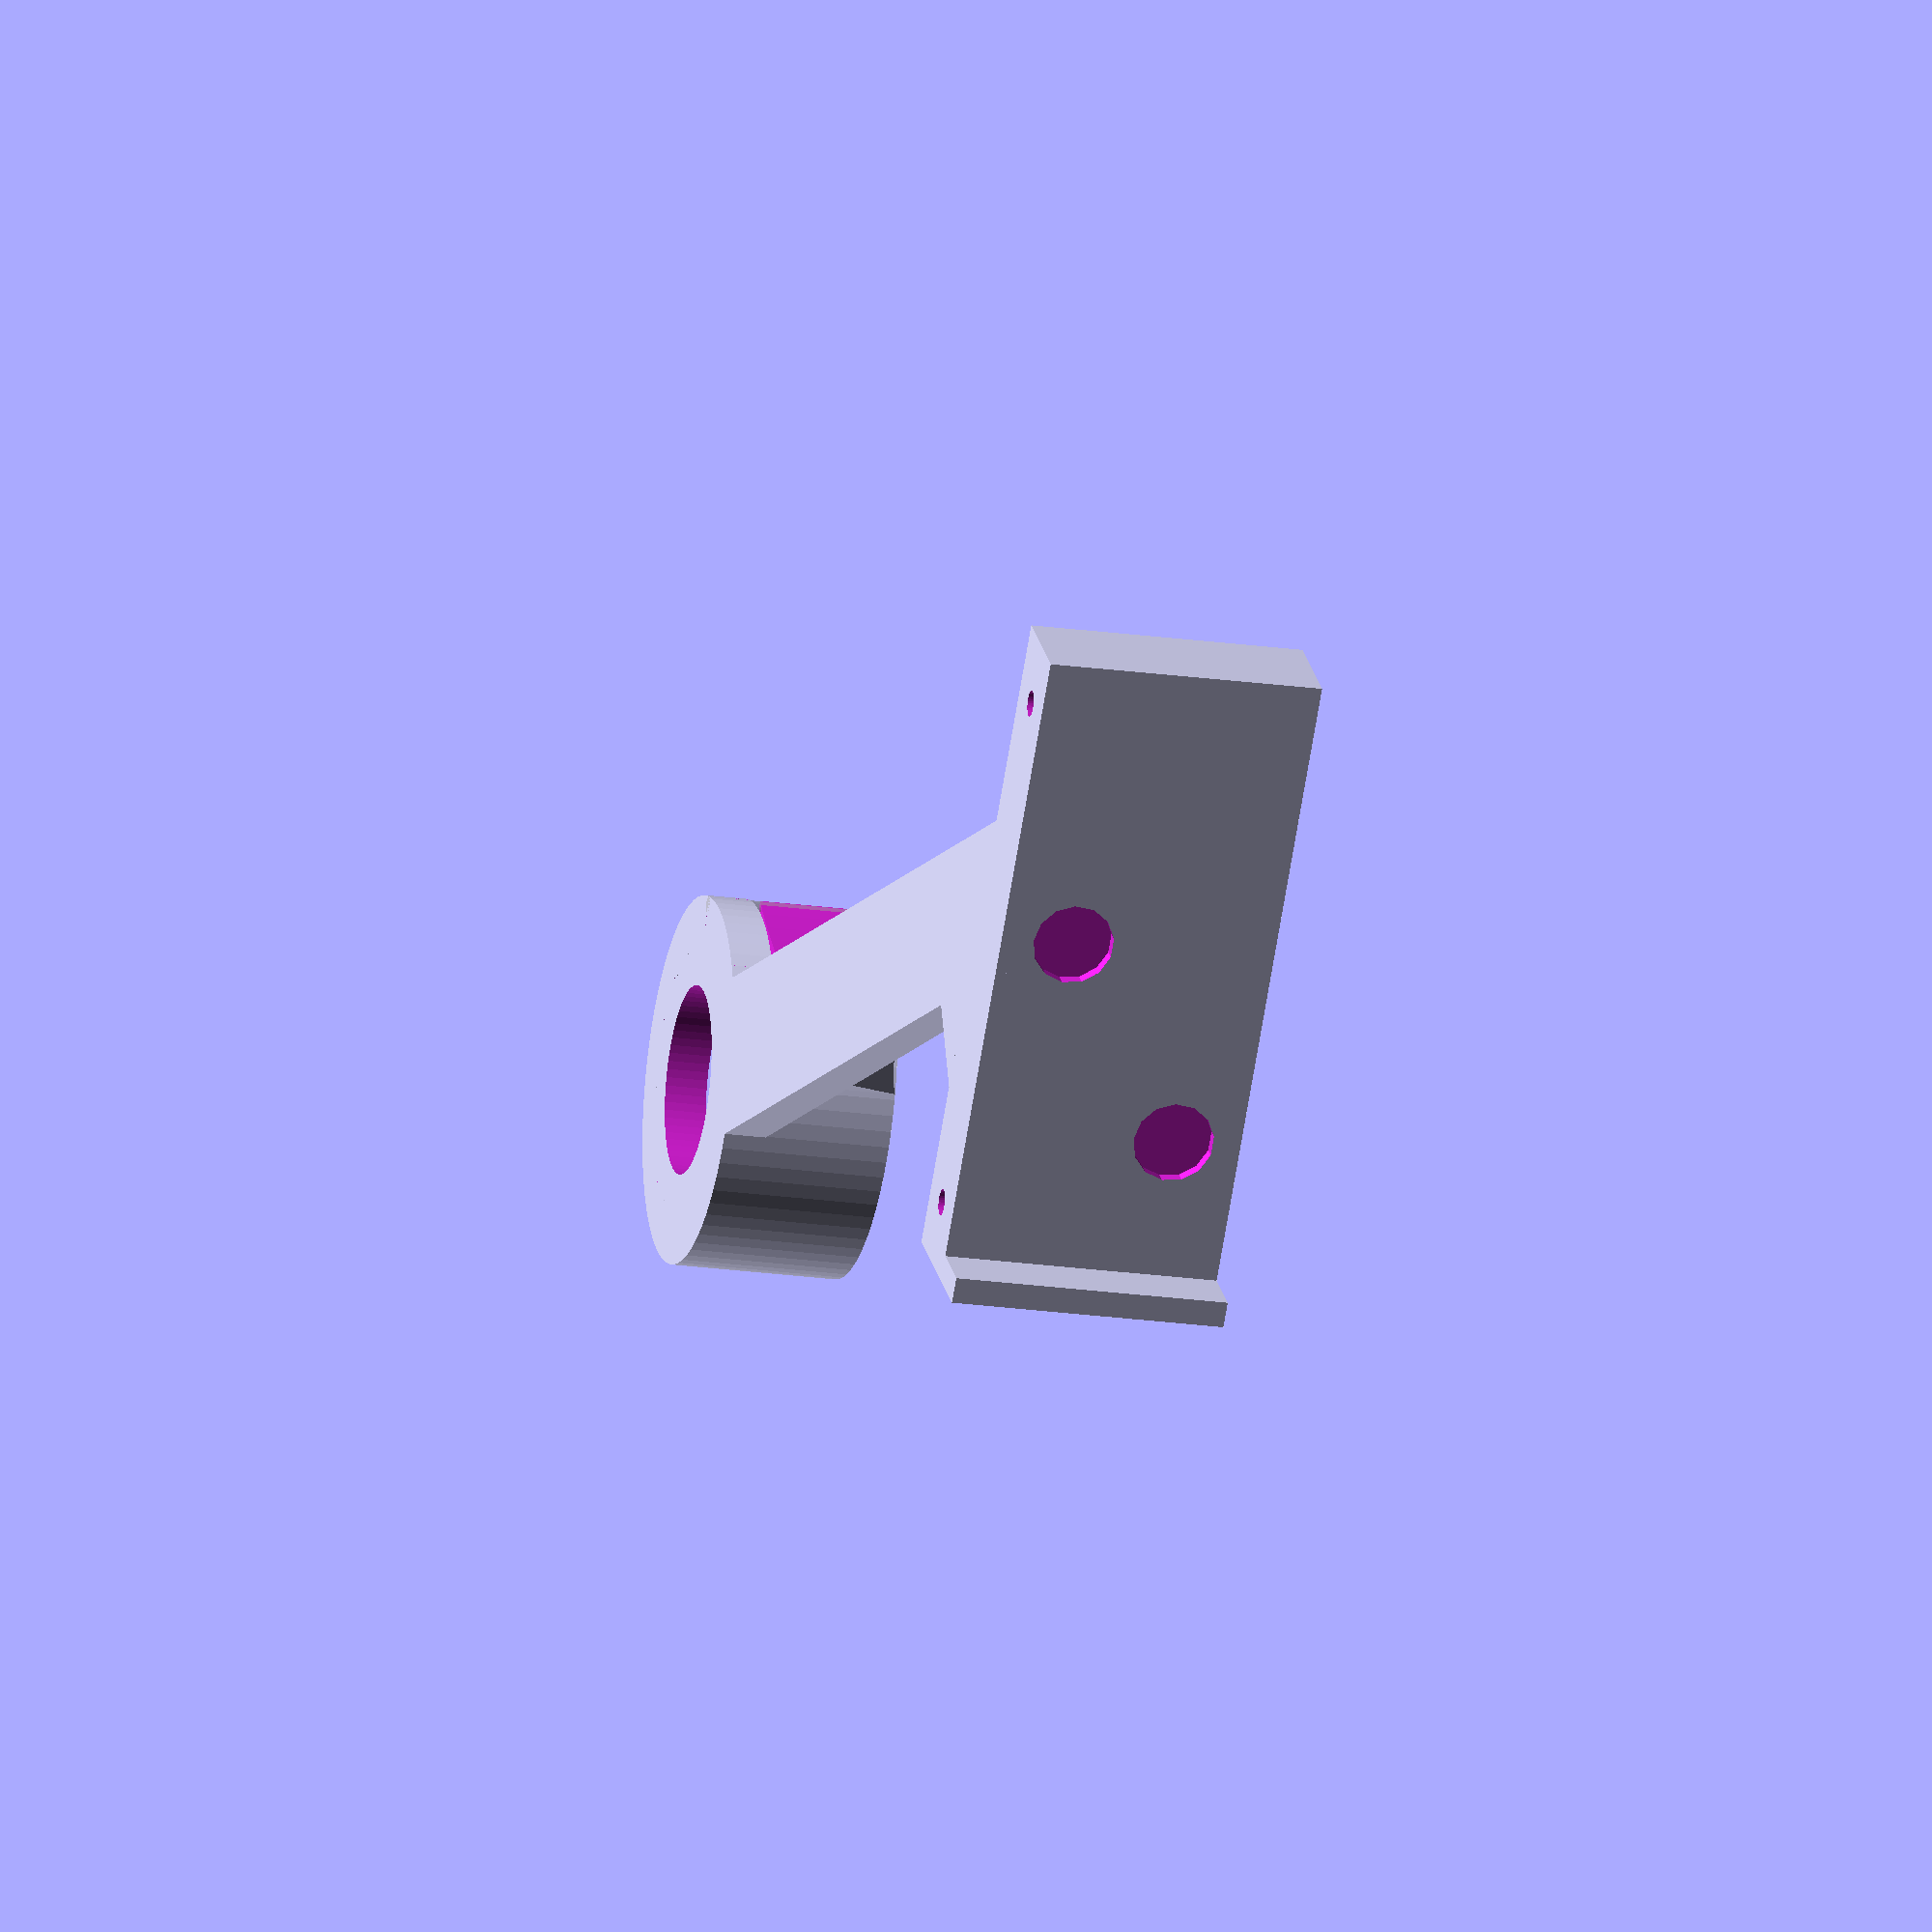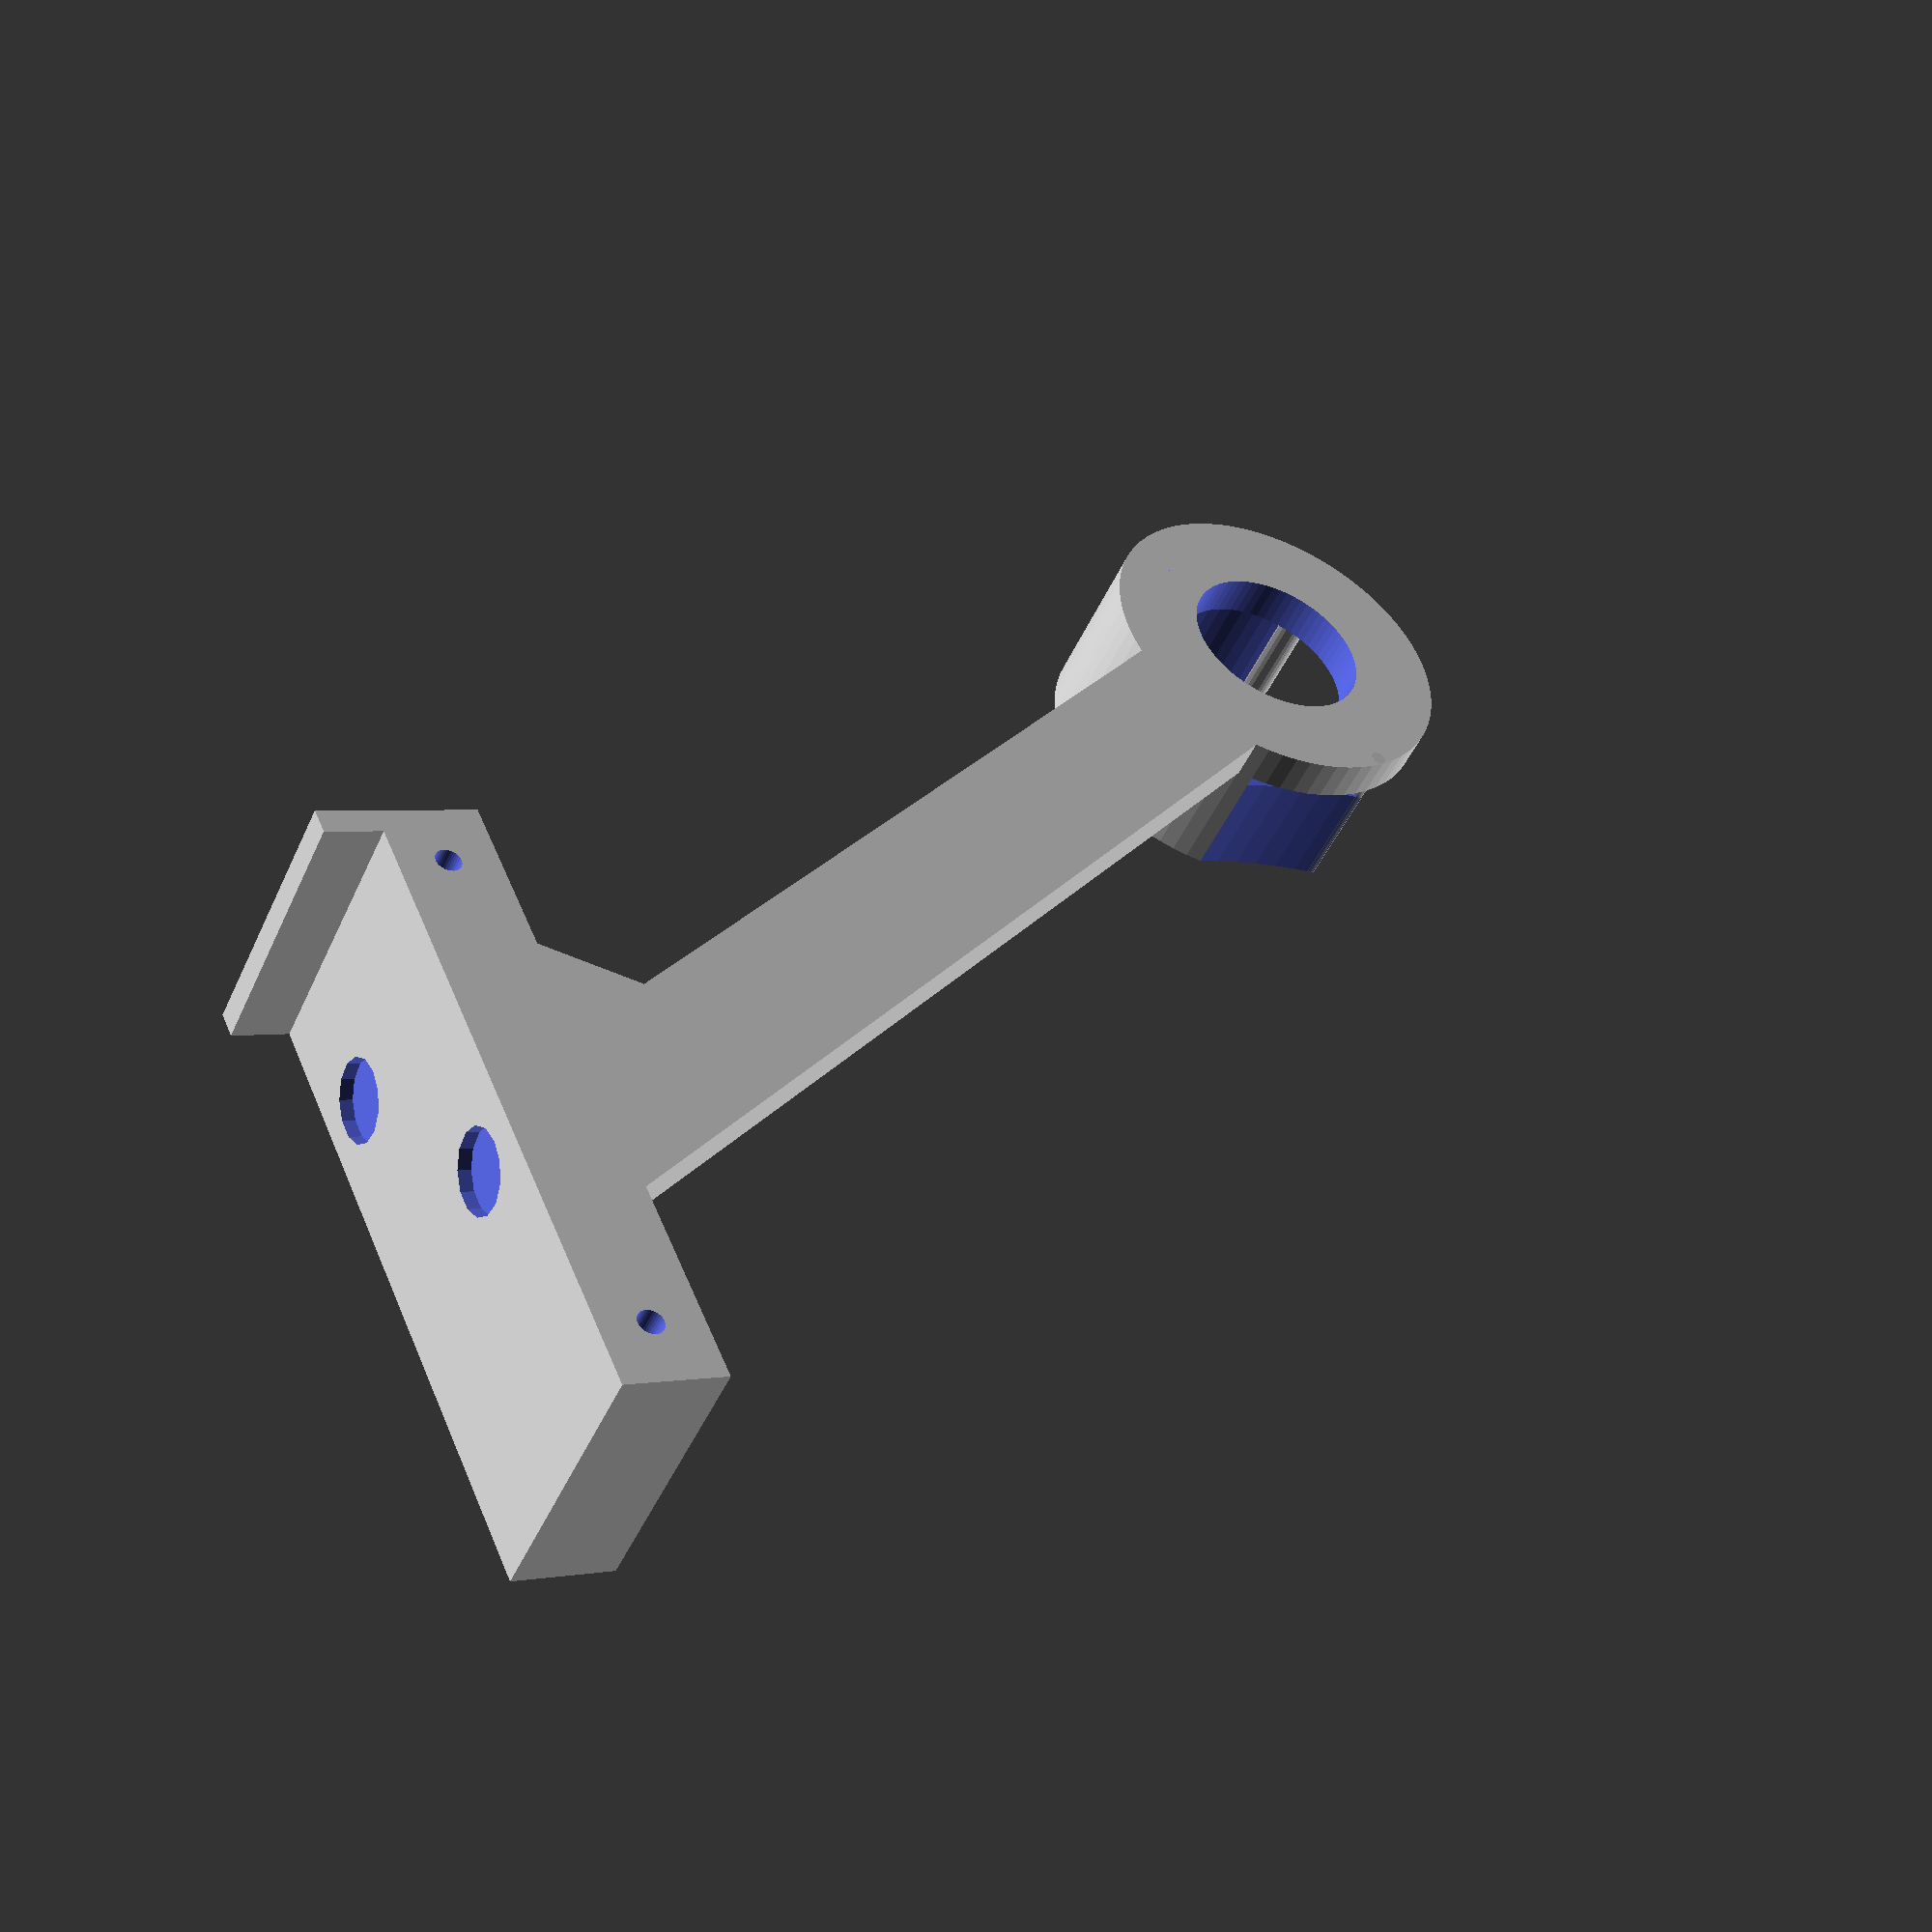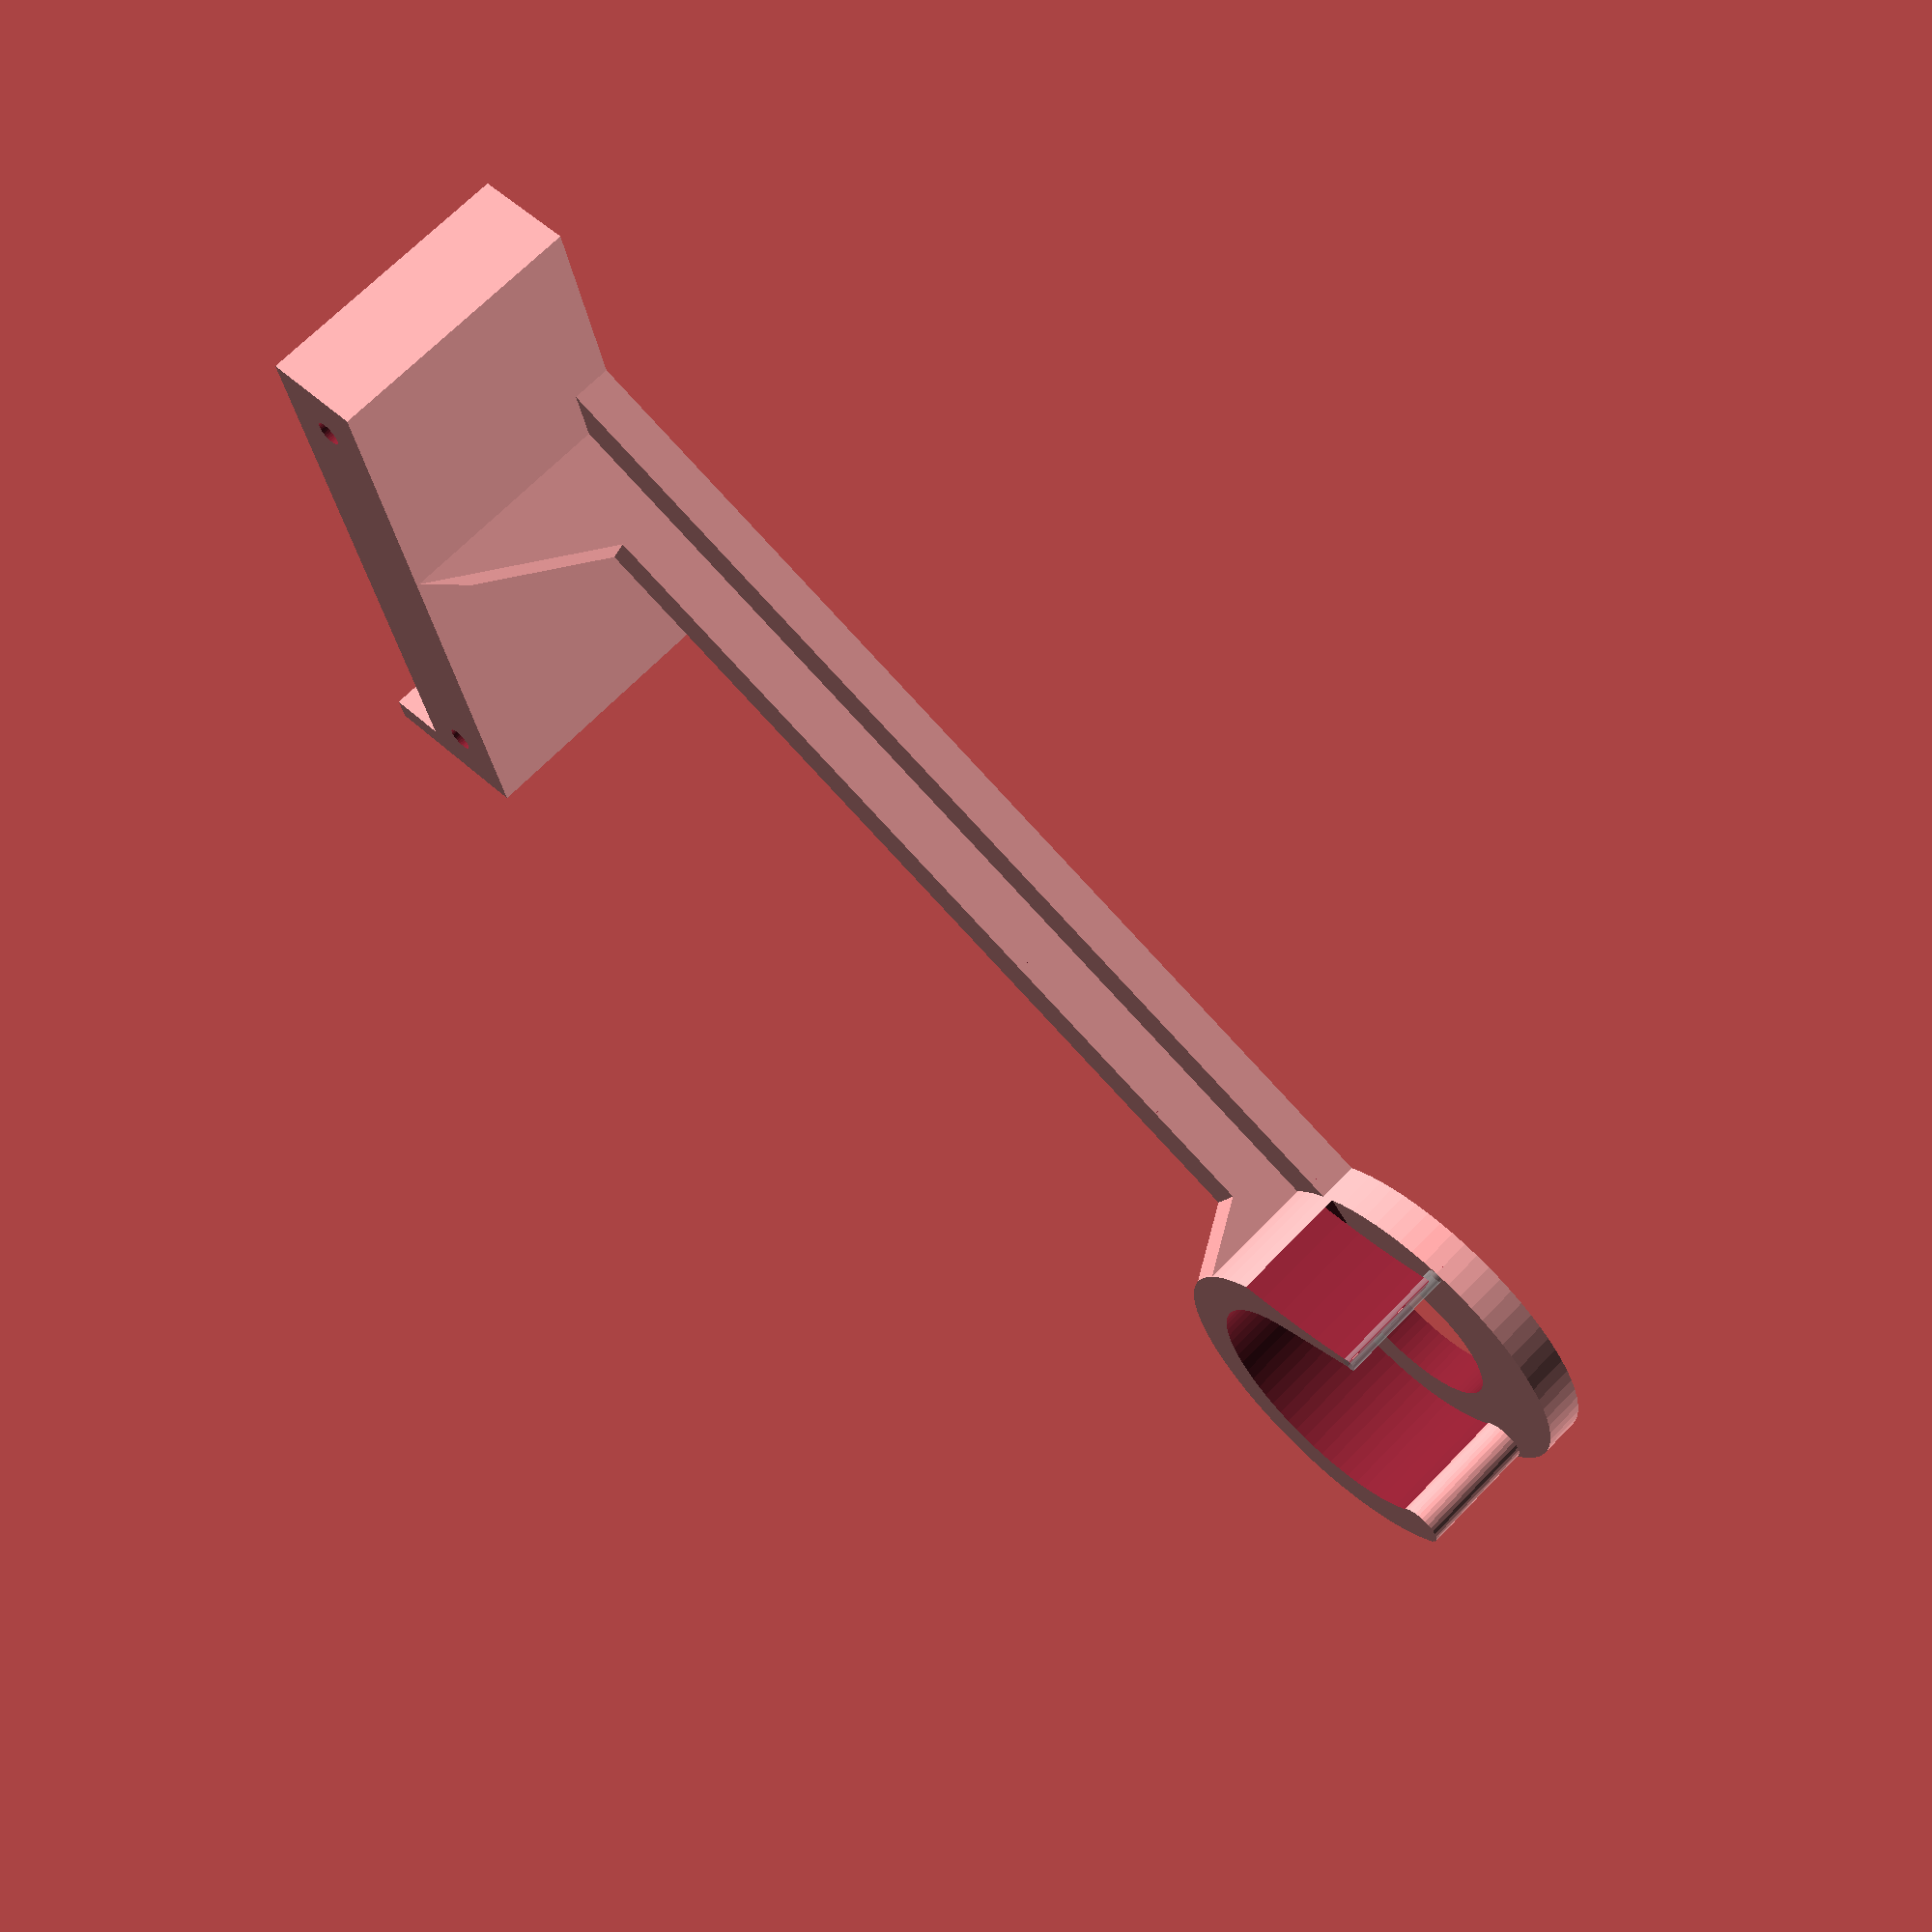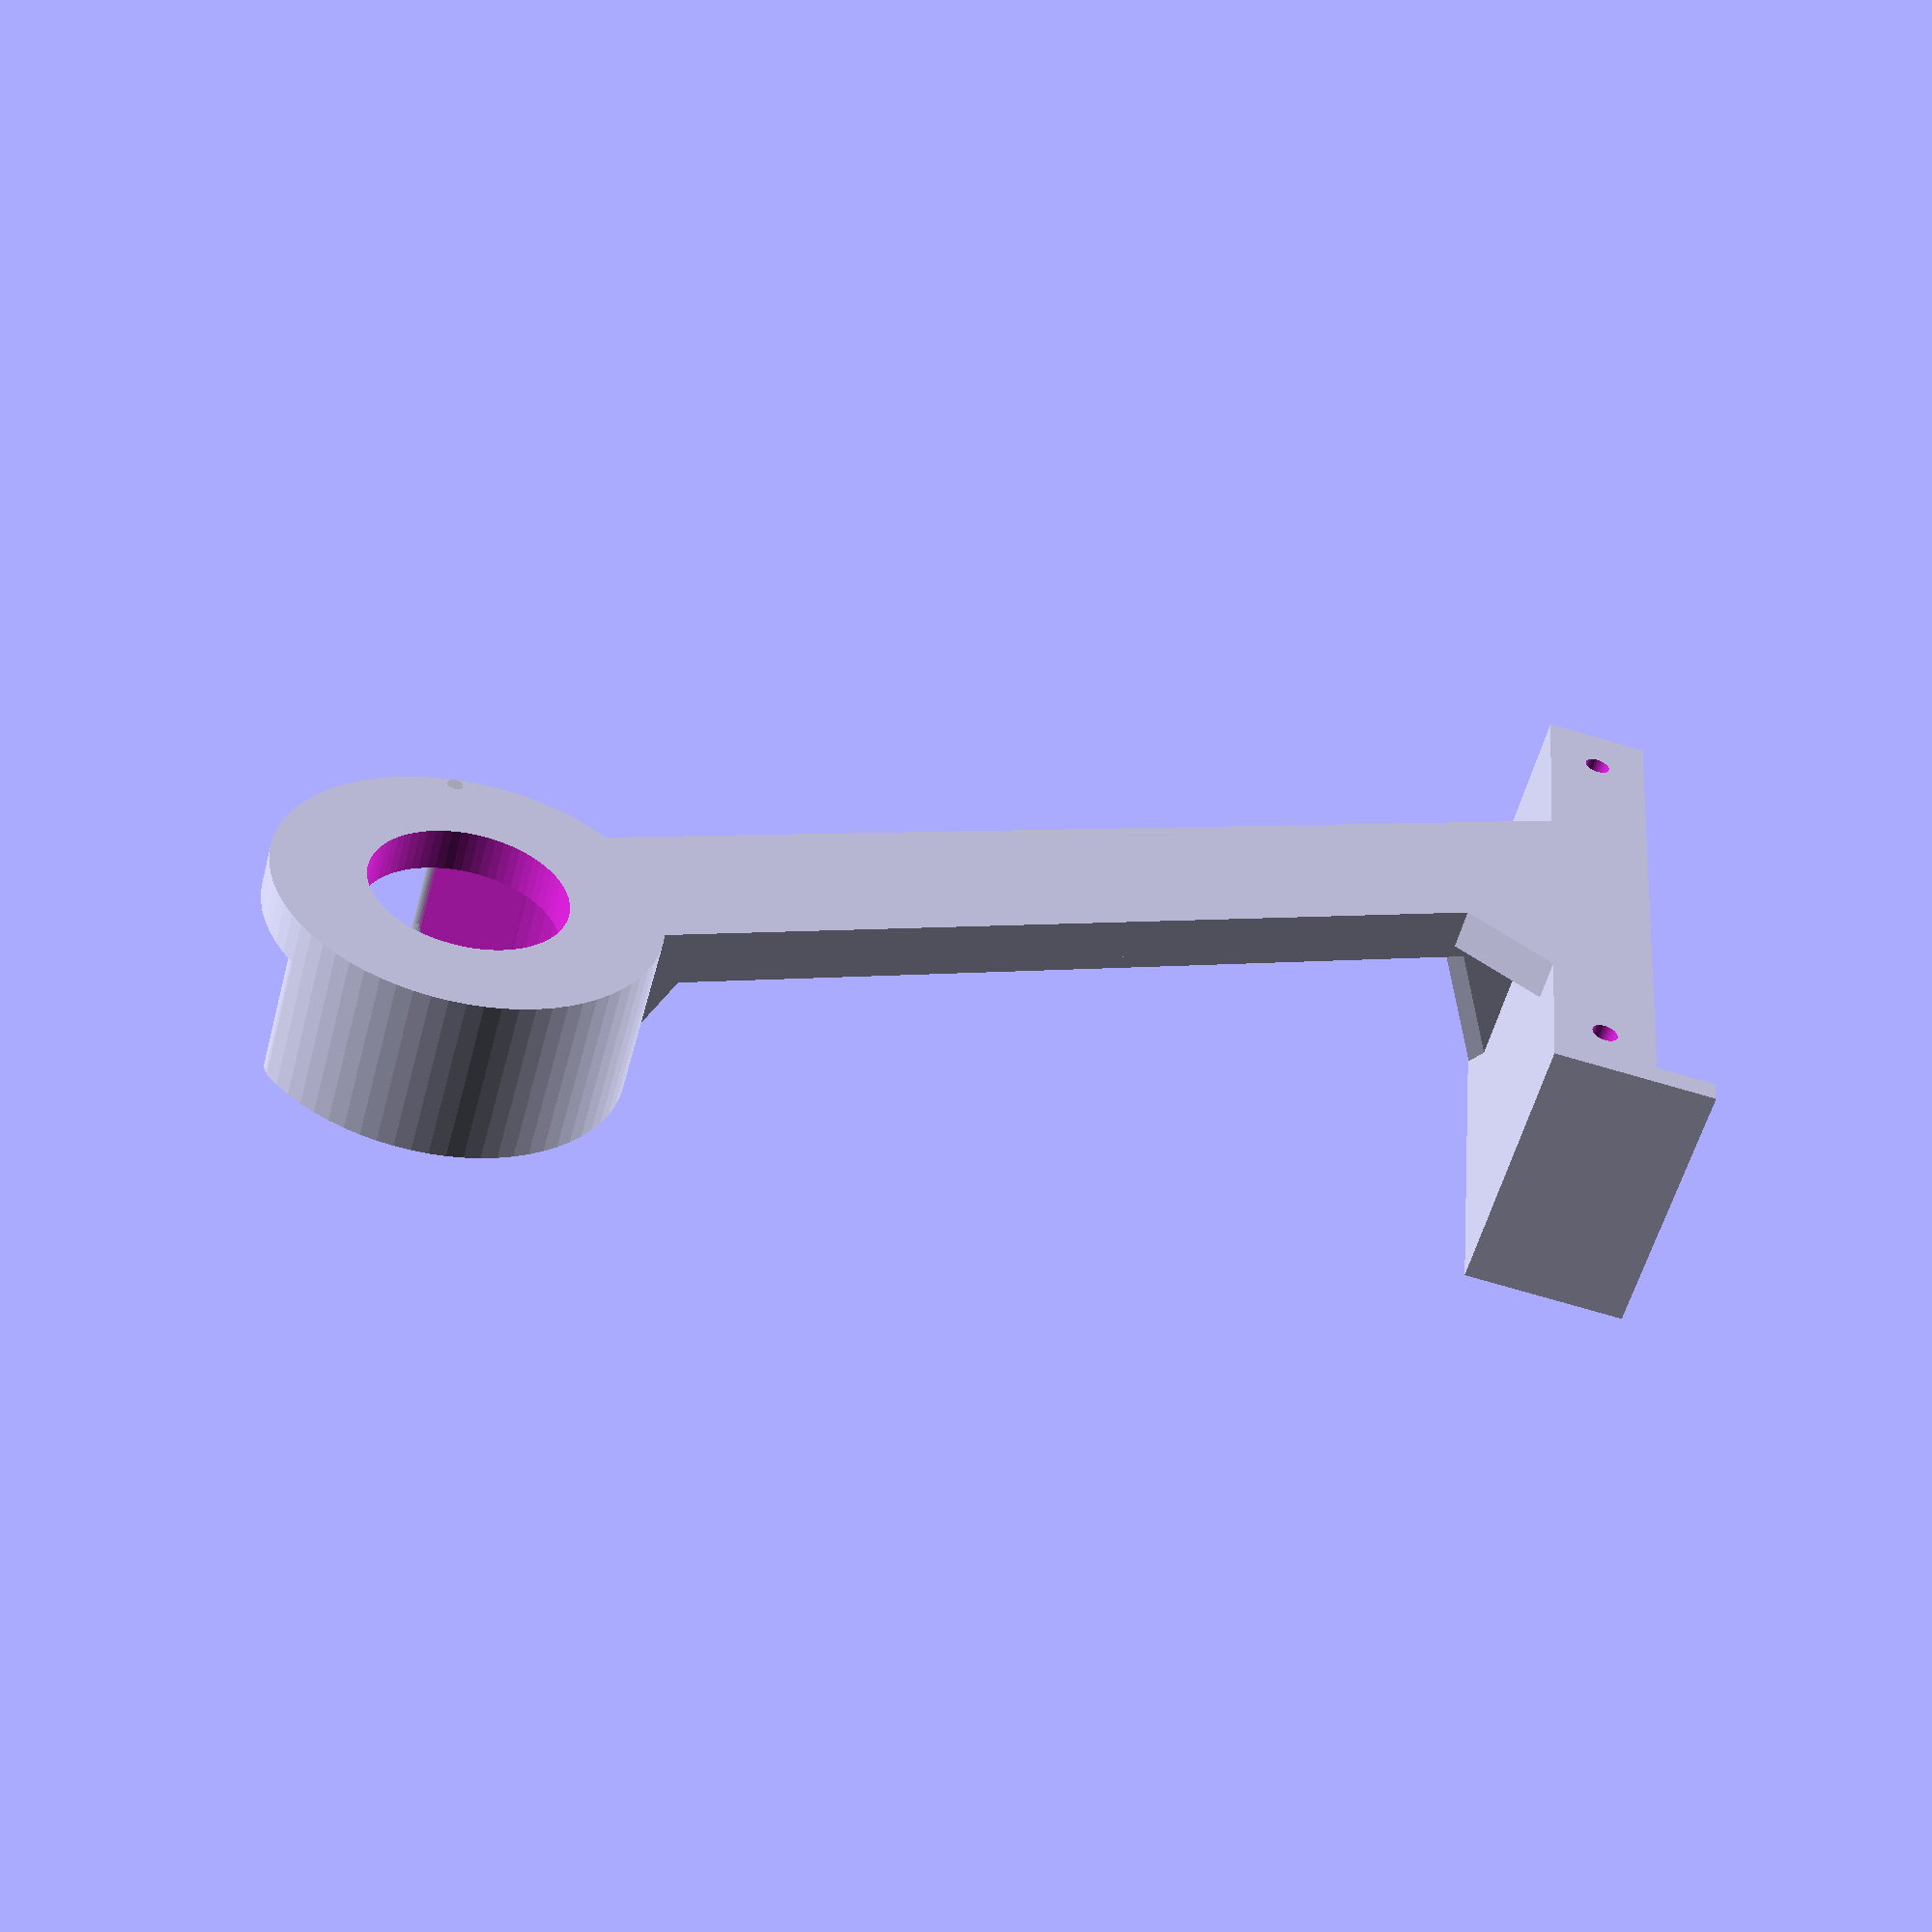
<openscad>
part = "lt"; // [rt:Right tower,lt:Left tower,orb:Outer right bracket,olb:Outer left bracket,irb:Inner right bracket,ilb:Inner left bracket,rtb:Right tower with bracket,ltb:Left tower with bracket]

// How you plan to mount the holder
positioning = 1; // [0:Anywhere along top frame,1:Flush against back (notched brackets)]

// Extra length for back lip, when positioning is flush against back
back_lip_extra_length = 2; // [0:5]

// Arm length; pipe distance from top of printer is arm_length*cos(arm_angle) - clip_inner_diameter/2
arm_length = 122;  // [110:180]
// Arm inclination (towards back); default 30
arm_angle = 30; // [5:45]

// Length of base
base_size = 63;  // [63:73]

// Inner diameter of pipe clip
clip_inner_diameter = 26.5; // [26.4:.75in pipe (tight),26.7:.75in pipe (exact),33.2:1in pipe (tight),33.4:1in pipe (exact)]
// Thickness of pipe clip; must be smaller or equal to clip head thickness (keep larger than 4)
clip_thickness = 8.6;
// Diameter of clip end hole
clip_head_inner_diameter = 18; // [0:23]
// Clip end rim size
clip_head_rim_thickness = 0; // [0:10]
// Clip lip thickness
clip_edge_thickness = 1.5;
// Clip rotation; you may want to adjust if you change arm_angle (30-arm_angle will keep gap orientation unchanged)
clip_angle = 0; // [-20:30]
// Clip lip curvature multiplier (1 to 3 recommended; higher is less curved)
clip_lip_curvature = 1.5;
// Arm side buttress base width; may want to adjust if you change arm angle
arm_buttress_width = 10; // [3:15]

/* [Hidden] */

back_pos = (positioning != 0);

// Base parameters
base_d = base_size;
base_h = 10;
base_w = 26.5;
screw_r = 1.25;
screw_dist = 51;

// Arm parameters
arm_len = arm_length;
arm_thk = 4;
arm_w = 15;
arm_rib = 5;
//arm_angle = 30;
arm_butt_w = arm_buttress_width;


// Clip parameters
clip_h = 4;
clip_od = clip_inner_diameter + clip_thickness + clip_head_rim_thickness;
clip_id = clip_head_inner_diameter;
lip_h = 16;  // includes clip_h
lip_od = clip_inner_diameter + clip_thickness;
lip_id = clip_inner_diameter;
lip_edge_thk = clip_edge_thickness;
lip_phi = 120;
lip_dphi = 75 + clip_angle;
lip_gap_phi = 45;
lip_gap_dphi = lip_dphi - lip_gap_phi;
lip_gap_h = 1;
lip_shave_r = lip_od*clip_lip_curvature;

// Solidoodle frame
sd_slack = 0.2;
sd_frame_thk = 1 + sd_slack;   // sheet metal
sd_toph_w = 26 + sd_slack;  // horizontal
sd_backv_w = 45.5 + sd_slack;  // vertical

rivet_r = 6.3/2 + 0.75;
rivet_h = 1 + 0.3;

// Bracket parameters
bracket_len = base_d;
bracket_thk = 2.5;
bracket_screw_r = 1.75;
bracket_screw_head_r = 2.75;
bracket_screw_head_h = 1.25;
bracket_screw_hole_dist = screw_dist;
bracket_screw_hole_ofs = 5;

// Extra
back_lip_len = bracket_thk + sd_frame_thk + back_lip_extra_length;  // same as inner bracket width

// phi <= 180
module cylinder_hollow(h, od, id, phi, d_phi=0) {
  rotate([0,0,d_phi]) difference() {
    cylinder(h, od/2, od/2, $fn=72);
    translate([0,0,-0.1]) cylinder(h+0.2, id/2, id/2, $fn=72);
    if (phi != 0) {
      translate([0,0,-0.1]) linear_extrude(height=h+0.2, twist=0) polygon([[0,0], [od,0], [cos(phi/2)*od, sin(phi/2)*od], [cos(phi)*od, sin(phi)*od]], convexity=2);
    }
  }
}

// phi <= 180
module cylinder_hollow_n(h, od, id, phi, d_phi=0) {
  rotate([0,0,d_phi]) intersection() {
    difference() {
      cylinder(h, od/2, od/2, $fn=72);
      translate([0,0,-0.1]) cylinder(h+0.2, id/2, id/2, $fn=72);
    }
    translate([0,0,-0.1]) linear_extrude(height=h+0.2, twist=0) polygon([[0,0], [od,0], [cos(phi/2)*od, sin(phi/2)*od], [cos(phi)*od, sin(phi)*od]], convexity=2);
  }
}

module buttress_w(thk, w, phi) {
  h = w*tan(phi);
  linear_extrude(height=thk, twist=0) polygon([[0,0],[w,0],[w,h]], convexity=2);
}

module buttress_h(thk, h, phi) {
  w = h/tan(phi);
  linear_extrude(height=thk, twist=0) polygon([[0,0],[w,0],[w,h]], convexity=2);
}




module base(lt_holes=true, rt_holes=true) {
  difference() {
    cube([base_w, base_d, base_h]);
    if (rt_holes) {
      translate([-1, (base_d-screw_dist)/2, base_h/2]) rotate([0,90,0]) cylinder(base_w/2+1+1,screw_r,screw_r, $fn=36);
      translate([-1, (base_d+screw_dist)/2, base_h/2]) rotate([0,90,0]) cylinder(base_w/2+1+1,screw_r,screw_r, $fn=36);
    }
    if (lt_holes) {
      translate([-1+base_w/2, (base_d-screw_dist)/2, base_h/2]) rotate([0,90,0]) cylinder(base_w/2+1+1,screw_r,screw_r, $fn=36);
      translate([-1+base_w/2, (base_d+screw_dist)/2, base_h/2]) rotate([0,90,0]) cylinder(base_w/2+1+1,screw_r,screw_r, $fn=36);
    }
    *union() {  // Test print only 
      translate([-1, -base_d/2-2.5, 0]) cube([base_w, base_d, base_h]);
      translate([-1, base_d/2+2.5, 0]) cube([base_w, base_d, base_h]);
    }
  }
  if (back_pos) {
    translate([0,0,-back_lip_len]) cube([base_w, bracket_thk, back_lip_len+base_h]);
  }
}

module arm(left=0) {
  sb = left;
  ss = 1 - 2*sb;
  l = arm_len - sqrt(clip_od*clip_od - arm_w*arm_w)/2 + 0.2;
  union() {
    // Main
    cube([arm_thk, arm_w, l]);
    // Reinforcement
    translate([-sb*arm_rib + ss*0.05, (arm_w-arm_rib)/2, 0]) cube([arm_thk+arm_rib,arm_rib, l]);
    // Clip buttress
    translate([ss*lip_h + sb*arm_thk, (arm_w+ss*arm_rib)/2, arm_len-lip_od/2+0.2]) rotate([-90,0,(1-sb)*180]) buttress_w(arm_rib,lip_h-arm_rib-arm_thk, 30);
    // Side buttress
    translate([ss*(base_w - 0.1) + sb*arm_thk, (arm_w-ss*arm_rib)/2, base_h/cos(arm_angle)-tan(arm_angle)*(arm_w+arm_rib)/2 - 0.1]) rotate([-90, 180, sb*180]) buttress_w(arm_rib, base_w-arm_rib-arm_thk, 30);
    // Back buttress
    translate([arm_thk,0,base_h/cos(arm_angle)-0.1]) rotate([90,-arm_angle,-90]) linear_extrude(height=arm_thk, twist=0) polygon([[0,0],[arm_butt_w,0],[0.5*arm_butt_w,0.5*arm_butt_w*tan(90-arm_angle)]], convexity=2);
  }
}

module clip(left=0) {
  sb = left;  // 0,1
  ss = 1 - 2*sb;  // 0,1 -> 1,-1
  union() {
    cylinder_hollow(clip_h,clip_od,clip_id,0);
    translate([0,0,-sb*(lip_h-clip_h)]) difference() {
      cylinder_hollow(lip_h, lip_od, lip_id, lip_phi, lip_dphi);
      translate([0,0,sb*(lip_h-clip_h-lip_gap_h)]) cylinder_hollow_n(clip_h+lip_gap_h, lip_od+1, lip_id-1, lip_gap_phi+1, lip_gap_dphi);
      translate([0,0,ss*0.1]) rotate([0,0,lip_dphi-acos((lip_id/2)/(lip_od/2-lip_edge_thk))+0.1]) linear_extrude(height=lip_h+0.2, twist=0) polygon([[0,0], [lip_id/2,0], [lip_id/2, sqrt(pow(lip_od/2-lip_edge_thk,2)-pow(lip_id/2,2))]], convexity=2);
      translate([0,0,ss*0.1]) rotate([0,0,lip_dphi-lip_gap_phi/2]) translate([0.5*lip_od*cos(lip_gap_phi/2)+lip_shave_r*sqrt(1-pow(0.5*sin(lip_gap_phi/2)*lip_od/lip_shave_r,2)), 0, 0]) cylinder(lip_h+0.2, lip_shave_r, lip_shave_r, $fn=144);
    }
    translate([0,0,-sb*(lip_h-clip_h)]) union() {
      rotate([0,0,lip_phi+lip_dphi]) translate([(lip_id+lip_od)/4-0.1,0,0]) cylinder(lip_h, (lip_od-lip_id)/4, (lip_od-lip_id)/4, $fn=32);
      %rotate([0,0, lip_dphi]) translate([(lip_od-lip_edge_thk)/2-0.03, 0, 0]) cylinder(lip_h, lip_edge_thk/2, lip_edge_thk/2, $fn=32);
      // Extra support
      // TODO: radial offset not properly parameterized
      *rotate([0,0, lip_dphi - lip_gap_phi/2]) translate([(lip_od-4*lip_edge_thk)/2, 0, 0]) cylinder(lip_h, lip_edge_thk/2, lip_edge_thk/2, $fn=32);
    }
  }
}

module tower(left=0, lt_holes=true, rt_holes=true) {
  sb = left;  // 0,1
  ss = 1 - 2*sb;  // 0,1 -> 1,-1
  difference() {
    union() {  
      base(lt_holes, rt_holes);
      // Arm and clip assembly
      translate([sb*(base_w-arm_thk), base_d/2, 0]) rotate([arm_angle,0,0]) union() {
        arm(left);
        translate([0, arm_w/2, arm_len]) rotate([0, 90, 0]) clip(left);
      }
    }
    if (back_pos) {
      if (left == 0) {
        translate([0,bracket_thk,-1] + [20,13.5,0]) cylinder(r=rivet_r, h=rivet_h+1);
        translate([0,bracket_thk,-1] + [7,32.5,0]) cylinder(r=rivet_r, h=rivet_h+1);
      } else {
        translate([base_w,bracket_thk,-1]+[-20,13.5,0]) cylinder(r=rivet_r, h=rivet_h+1);
        translate([base_w,bracket_thk,-1]+[-7,32.5,0]) cylinder(r=rivet_r, h=rivet_h+1);
      }
    }
  }
}


module bracket_screw_hole() {
  union() {
    cylinder(bracket_thk+1, bracket_screw_r, bracket_screw_r, $fn=18);
    cylinder(bracket_screw_head_h, bracket_screw_head_r, bracket_screw_r, $fn=18);
    translate([0,0,-1+0.05]) cylinder(1, bracket_screw_head_r, bracket_screw_head_r, $fn=18);
  }
}

module bracket(inner = 0, left=0, holes=true) {
  bb = back_pos ? 1 : 0;
  bracket_w = base_h + bracket_thk + inner*sd_frame_thk + (1-inner)*sd_toph_w;
  difference() {
    union() {
      cube([bracket_w, bracket_thk, bracket_len]);
      translate([bracket_w-bracket_thk,0,bb*(inner*(1-left) + (1-inner)*left)*(sd_backv_w+bracket_thk)]) cube([bracket_thk, 2*bracket_thk, bracket_len-bb*(sd_backv_w+bracket_thk)]);
echo(bracket_len-bb*(sd_backv_w+bracket_thk));
      if (back_pos) {
        if (inner == 0) {
          translate([base_h+back_lip_len,0,(1-left)*(bracket_len-bracket_thk)]) cube([bracket_w-base_h-back_lip_len,bracket_thk+back_lip_len,bracket_thk]);
        } else {
          translate([0,0,left*(bracket_len-bracket_thk)]) cube([base_h+back_lip_len,bracket_thk,bracket_thk]);
        }
      }
    }
    if (holes) {
      translate([bracket_screw_hole_ofs, 0, (bracket_len-bracket_screw_hole_dist)/2]) rotate([-90,0,0]) bracket_screw_hole();
      translate([bracket_screw_hole_ofs, 0, (bracket_len+bracket_screw_hole_dist)/2]) rotate([-90,0,0]) bracket_screw_hole();
    }
    if (back_pos && (inner != 0)) {
      translate([base_h,0,bracket_thk+left*(bracket_len-sd_backv_w-2*bracket_thk)]) cube([bracket_w-base_h, bracket_thk,sd_backv_w]);
    }
    if (back_pos && (inner == 0)) {
      if (left == 0) {
        translate([base_h,bracket_thk+1,bracket_len-bracket_thk] + [6.75,0,-38.5]) rotate([90,0,0]) cylinder(r=rivet_r, h=rivet_h+1);
        translate([base_h,bracket_thk+1,bracket_len-bracket_thk] + [19.75,0,-13.5]) rotate([90,0,0]) cylinder(r=rivet_r, h=rivet_h+1);
      } else {
        translate([base_h,bracket_thk+1,bracket_thk] + [6.75,0,38.5]) rotate([90,0,0]) cylinder(r=rivet_r, h=rivet_h+1);
        translate([base_h,bracket_thk+1,bracket_thk] + [19.75,0,13.5]) rotate([90,0,0]) cylinder(r=rivet_r, h=rivet_h+1);
      }
    }
  }
}


module main(part="rt") {
  if (part == "rt") {
    rotate([0,-90,0]) tower(0);
  } else if (part == "lt") {
    translate([0, 0, base_w]) rotate([0, 90, 0]) tower(1);
  } else if (part == "rtb") {
    rotate([0,-90,0]) union() {
      tower(0,rt_holes=false);
      translate([-bracket_thk,base_d,base_h]) rotate([0,90,-90]) bracket(0,0,holes=false);
    }
  } else if (part == "ltb") {  
    translate([0, 0, base_w]) rotate([0, 90, 0]) union() {
      tower(1,lt_holes=false);
      translate([base_w+bracket_thk,0,base_h]) rotate([0,90,90]) bracket(0,1,holes=false);
    }
  } else if (part == "orb") {
    rotate([90, 0, 0]) bracket(0,0);
  } else if (part == "irb") {
    rotate([90, 0, 0]) bracket(1,0);
  } else if (part == "olb") {
    rotate([90, 0, 0]) bracket(0,1);
  } else if (part == "ilb") {
    rotate([90, 0, 0]) bracket(1,1);
  } else if (part == "dbgr") {  // Debug right
    tower(0);
    # translate([base_w+bracket_thk,0,base_h]) rotate([90,90,180]) bracket(1,0);
    # translate([-bracket_thk,base_d,base_h]) rotate([90,90,0]) bracket(0,0);
  } else if (part == "dbgl") {
    tower(1);
    # translate([base_w+bracket_thk,0,base_h]) rotate([90,90,180]) bracket(0,1);
    # translate([-bracket_thk,base_d,base_h]) rotate([90,90,0]) bracket(1,1);
  } else if (part == "dbginset") {
    rotate([0,-90,0]) difference() {
      tower(0, false, false);
      translate([-1,-base_d-1,base_h/3]) cube([base_w+2,2*base_d+2,1.5*arm_length+2]);
      translate([-1,45-1,-1]) cube([base_w+2,base_d+2,arm_length+2]);
    }
  }
}

main(part);

</openscad>
<views>
elev=200.8 azim=138.1 roll=284.3 proj=o view=solid
elev=46.8 azim=204.4 roll=156.7 proj=p view=wireframe
elev=112.4 azim=168.3 roll=136.0 proj=p view=wireframe
elev=236.7 azim=174.3 roll=15.0 proj=p view=wireframe
</views>
